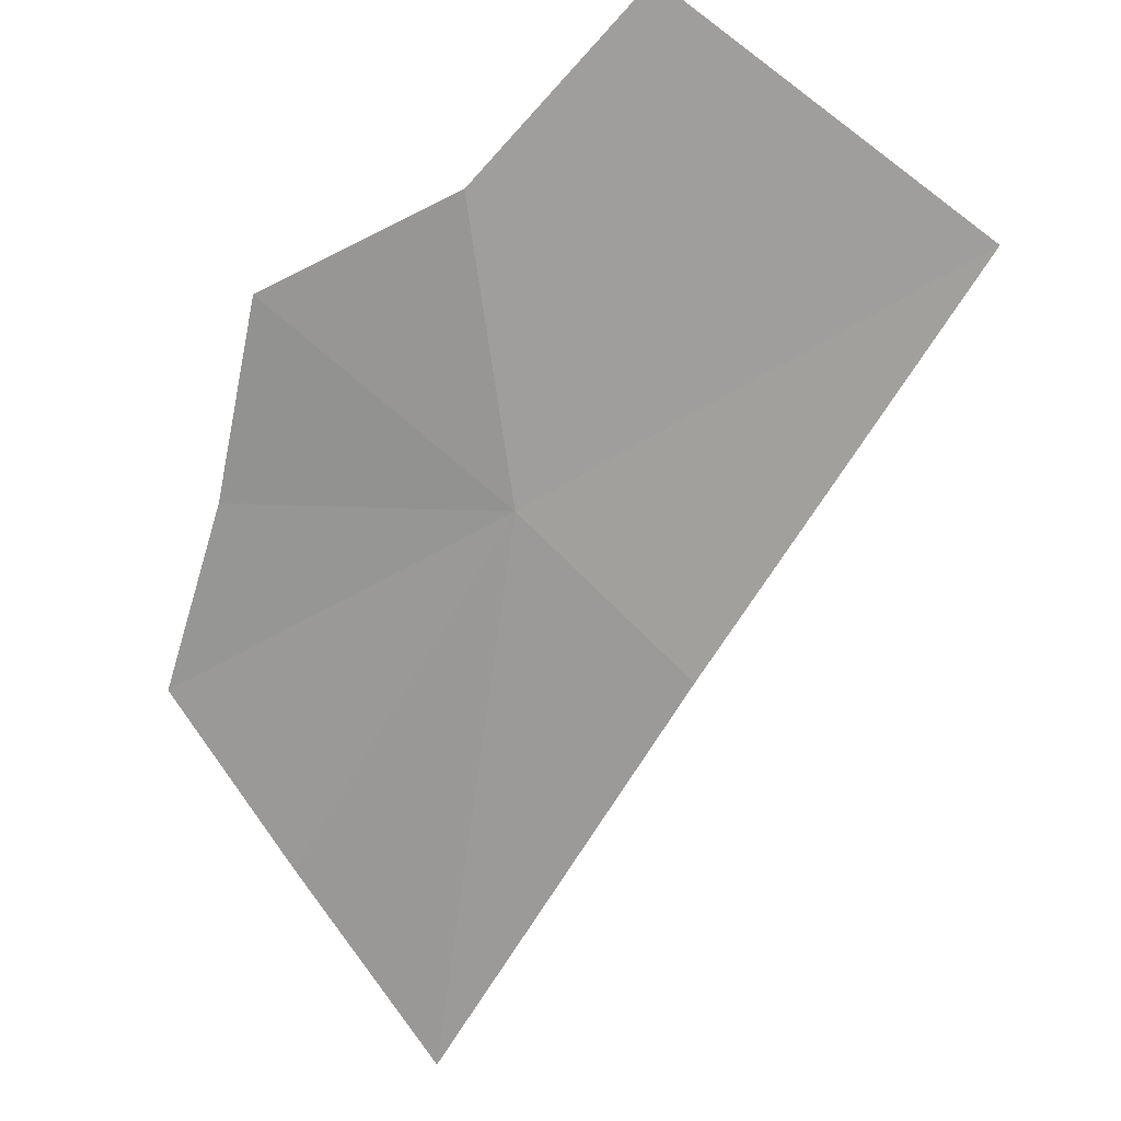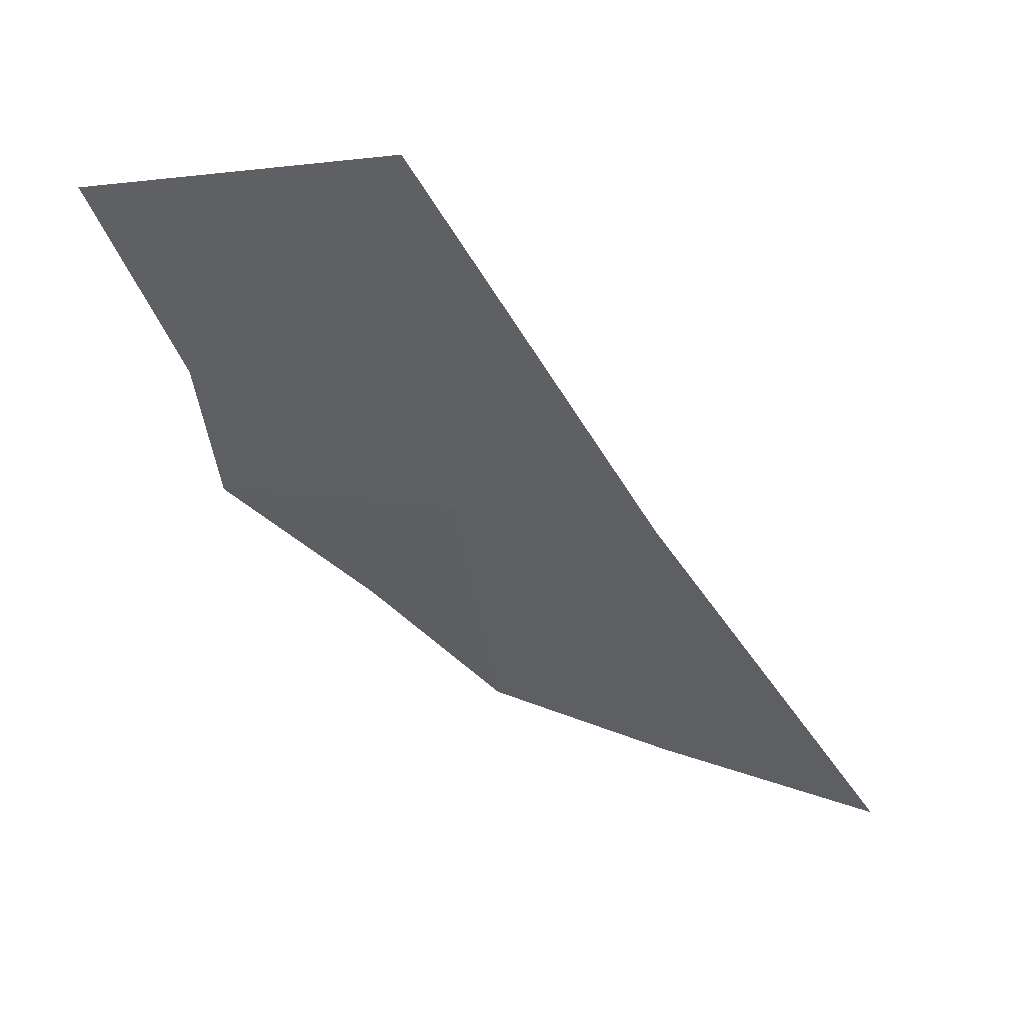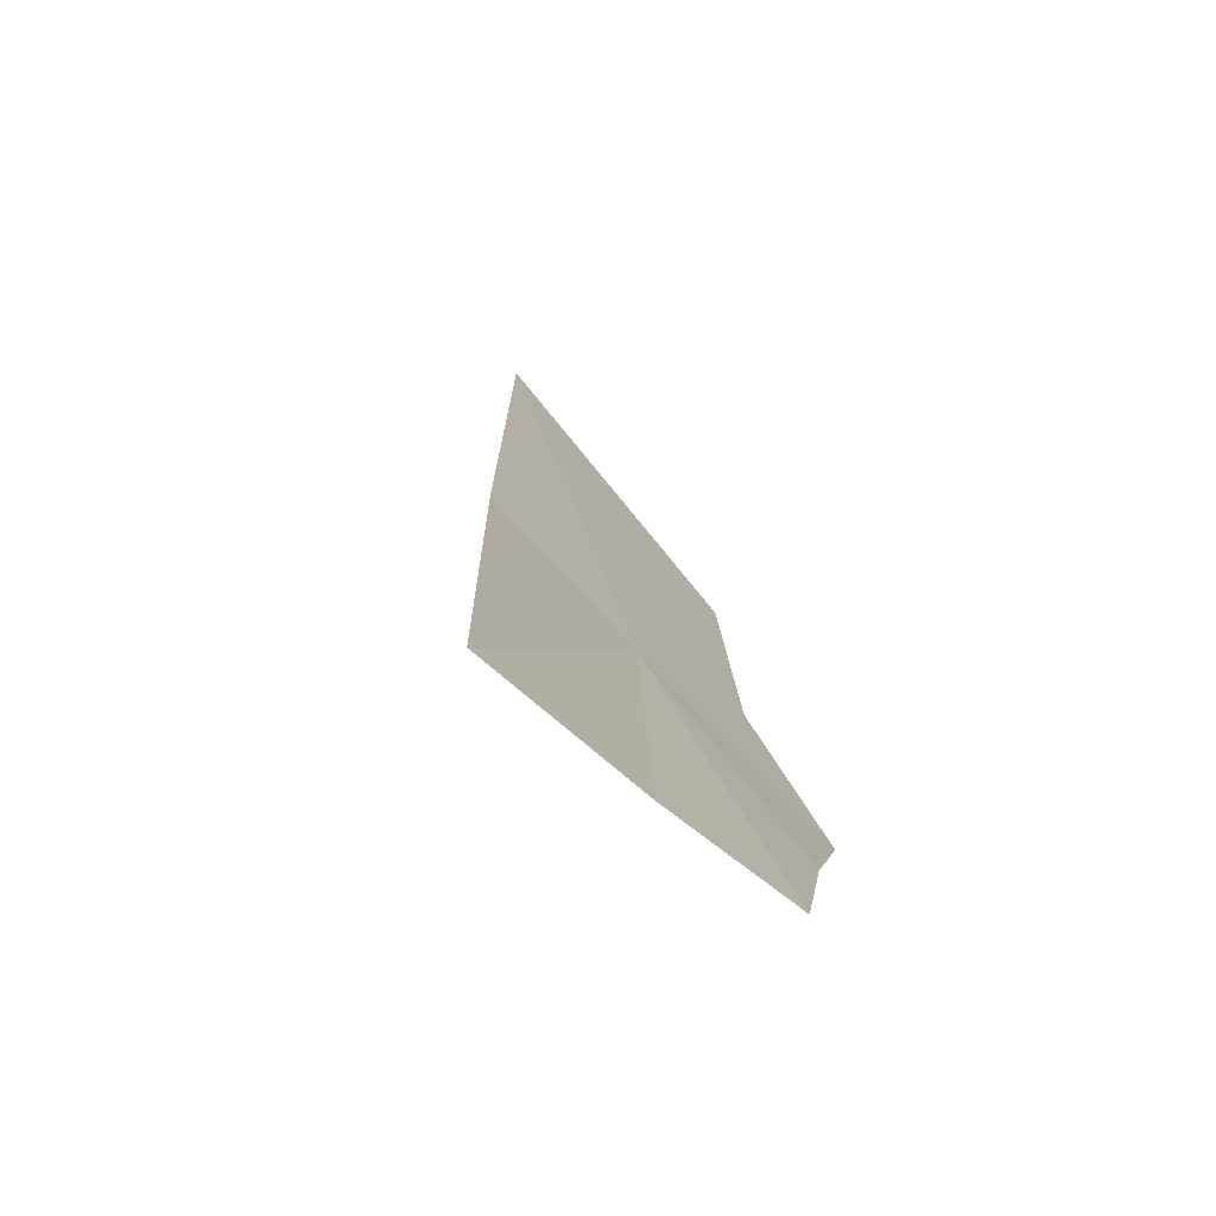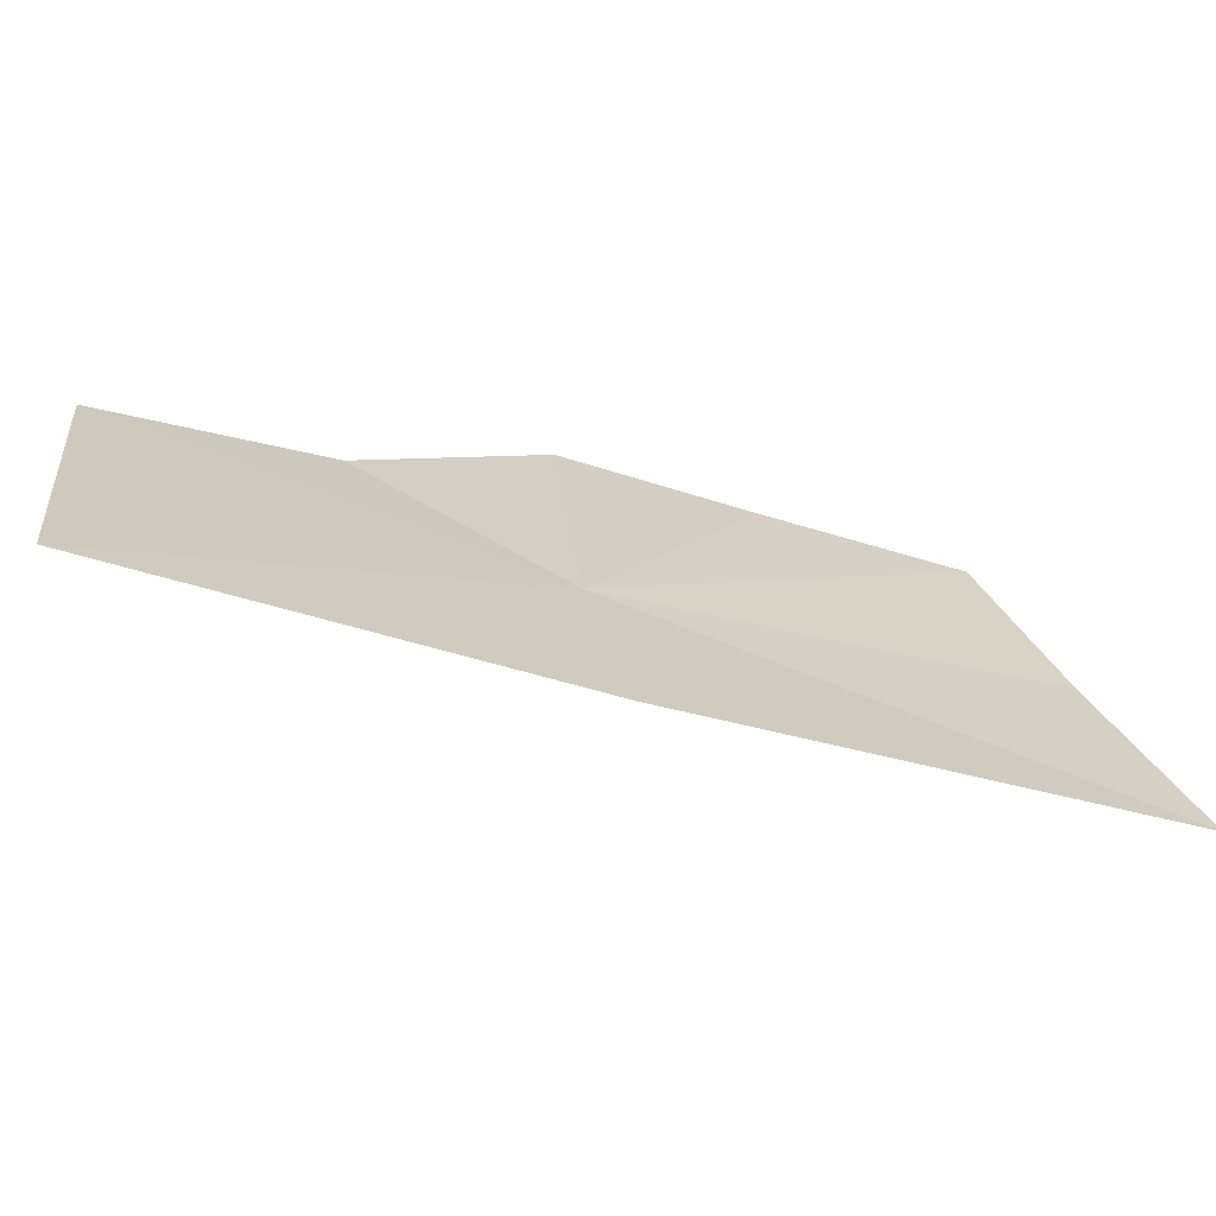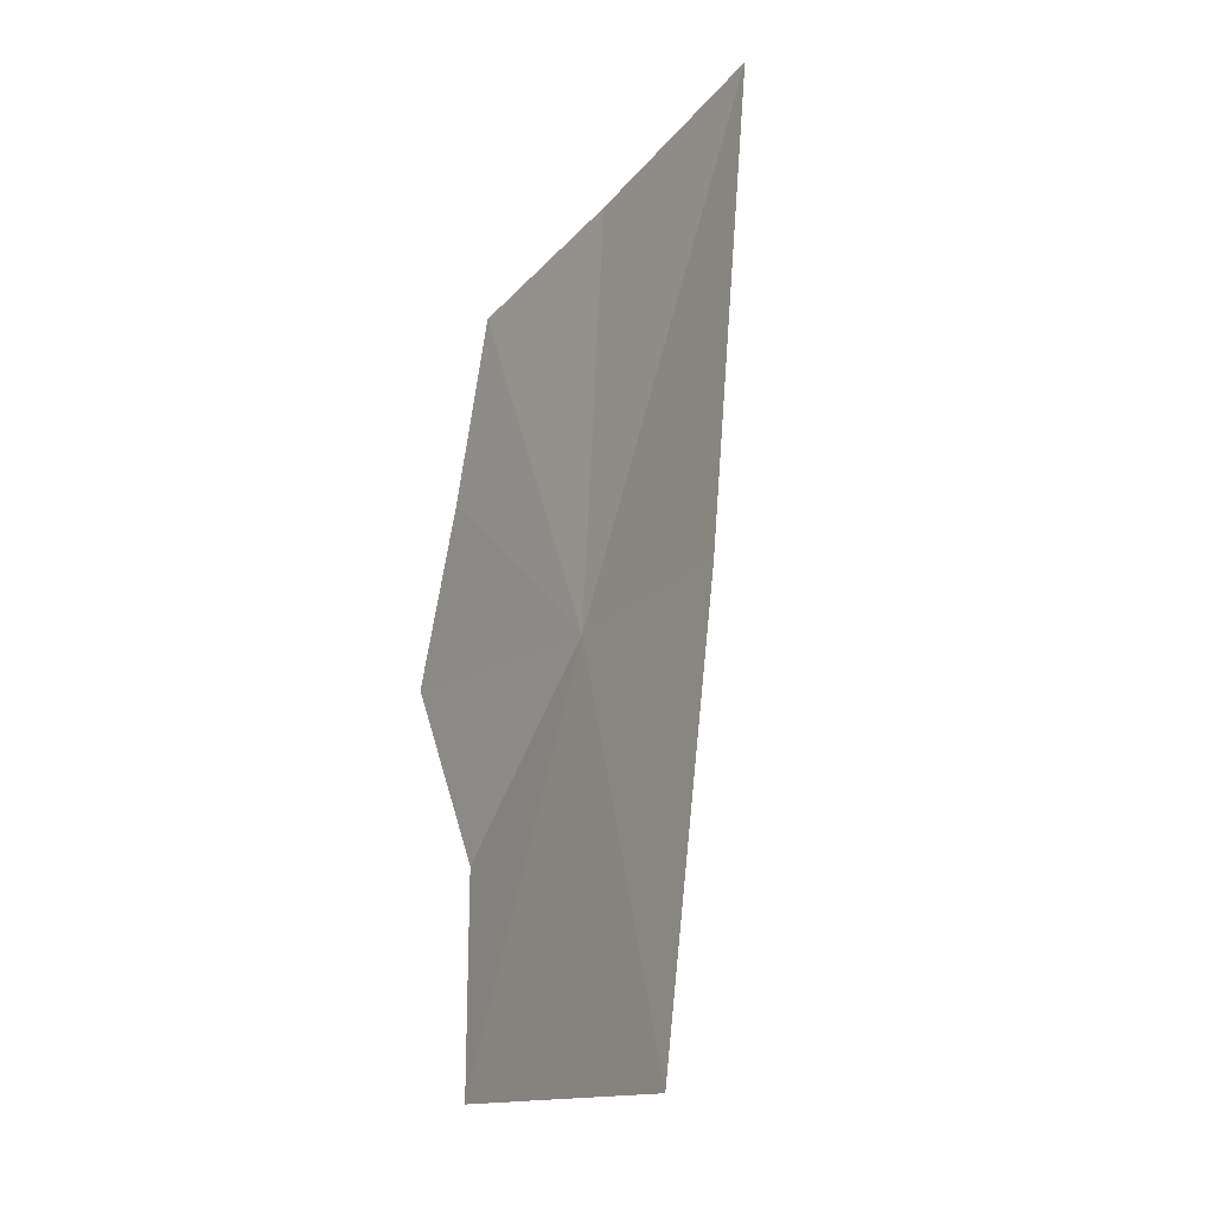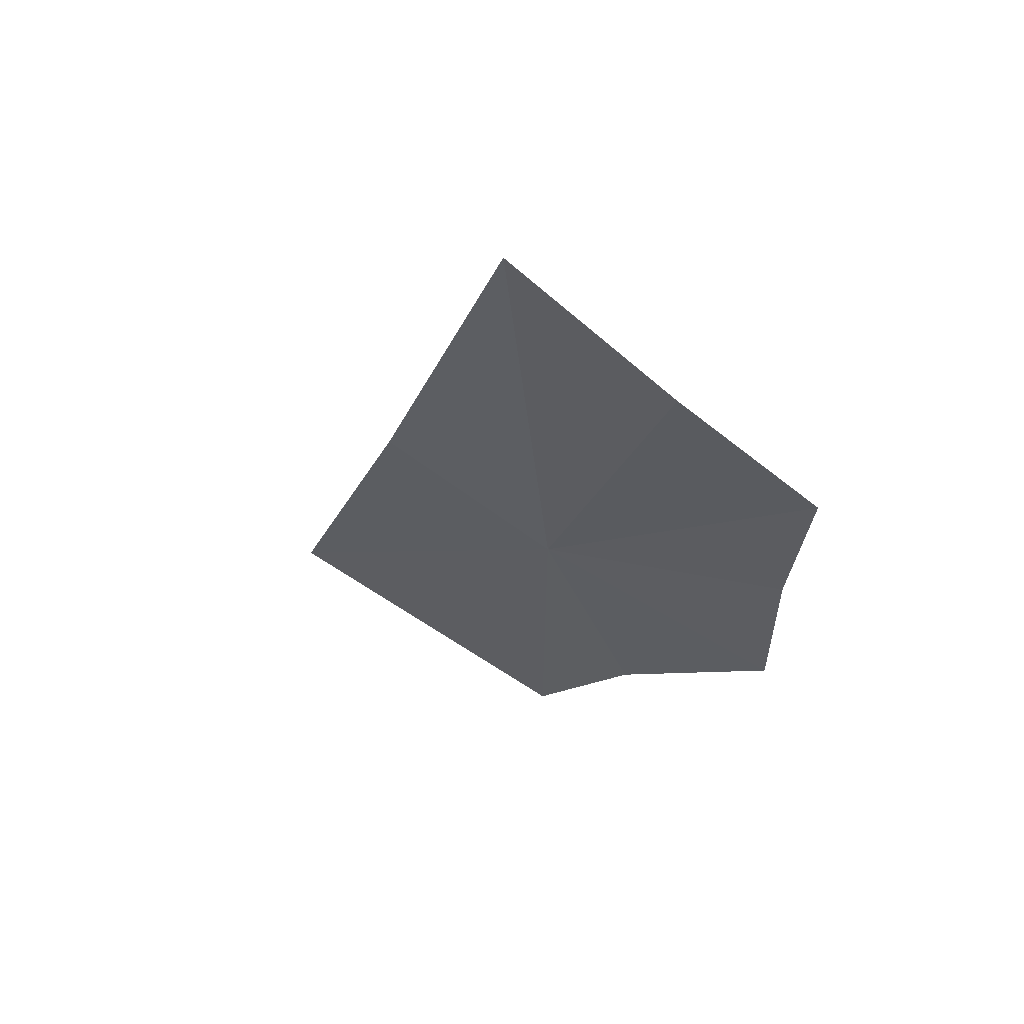
<metadata>
{"format":"obj","ext":"obj","renderer":"f3d","projection":"perspective","resolution":1024,"background":"white","views":[{"elev":-51.0,"azim":178.8,"up":"+Y"},{"elev":-32.2,"azim":-118.3,"up":"+Y"},{"elev":74.1,"azim":64.7,"up":"+Z"},{"elev":3.6,"azim":-62.9,"up":"+Y"},{"elev":23.8,"azim":-107.3,"up":"+Z"},{"elev":41.6,"azim":35.0,"up":"+Z"}]}
</metadata>
<code>
v -0.2474 -0.4657 -0.2763
v -0.2715 -0.431 -0.3747
v -0.2368 -0.4421 -0.3355
v -0.3375 -0.455 -0.3332
v -0.2836 -0.4825 -0.2467
v -0.2325 -0.5059 -0.158
v -0.2019 -0.4847 -0.1949
v -0.1755 -0.4646 -0.2266
v -0.1873 -0.4531 -0.2674
v -0.1953 -0.4412 -0.3101
f 1 2 3
f 1 5 4
f 1 7 6
f 1 6 5
f 1 9 8
f 1 8 7
f 1 3 10
f 1 4 2
f 1 10 9

</code>
